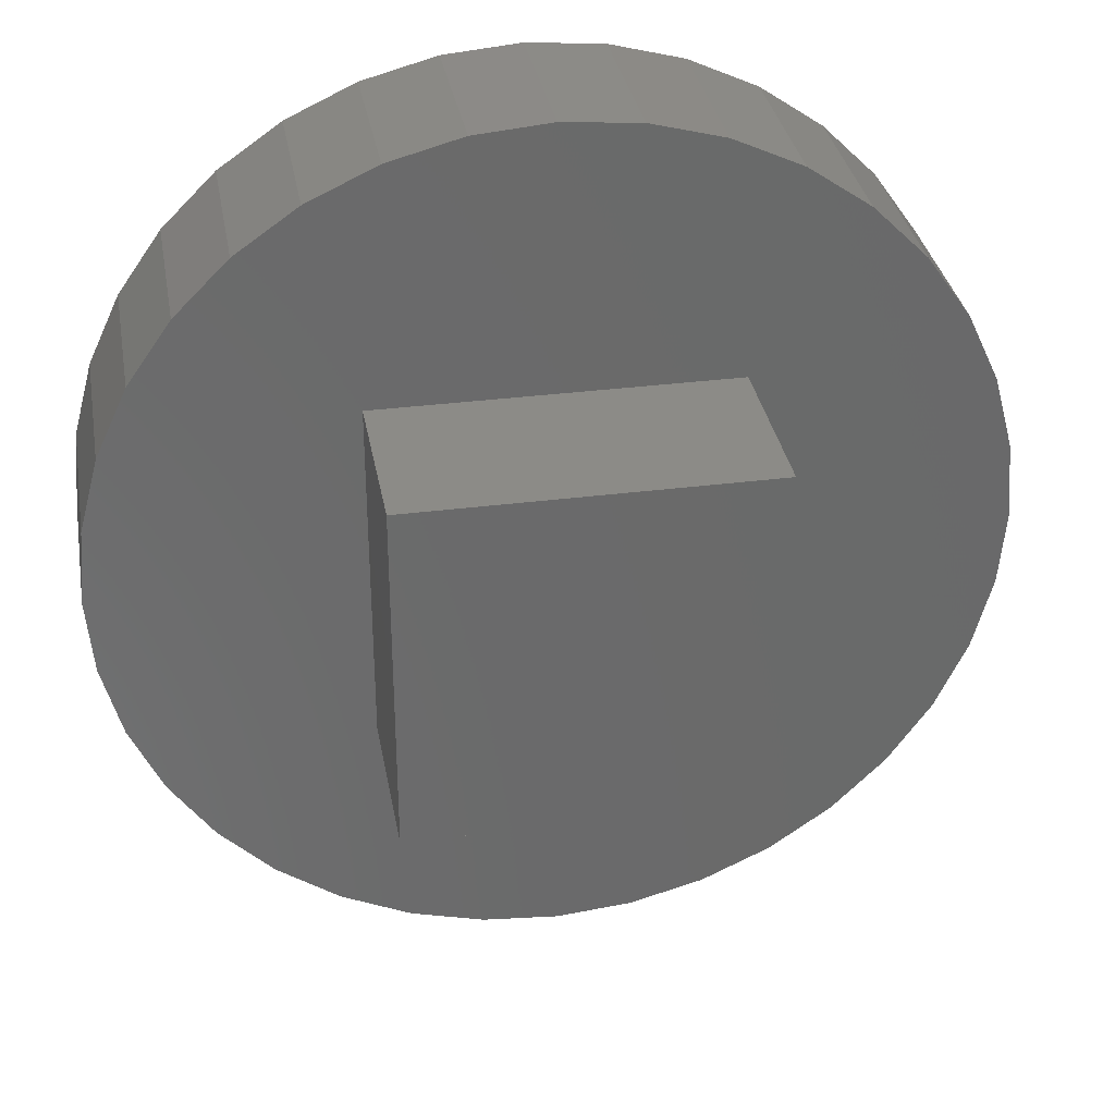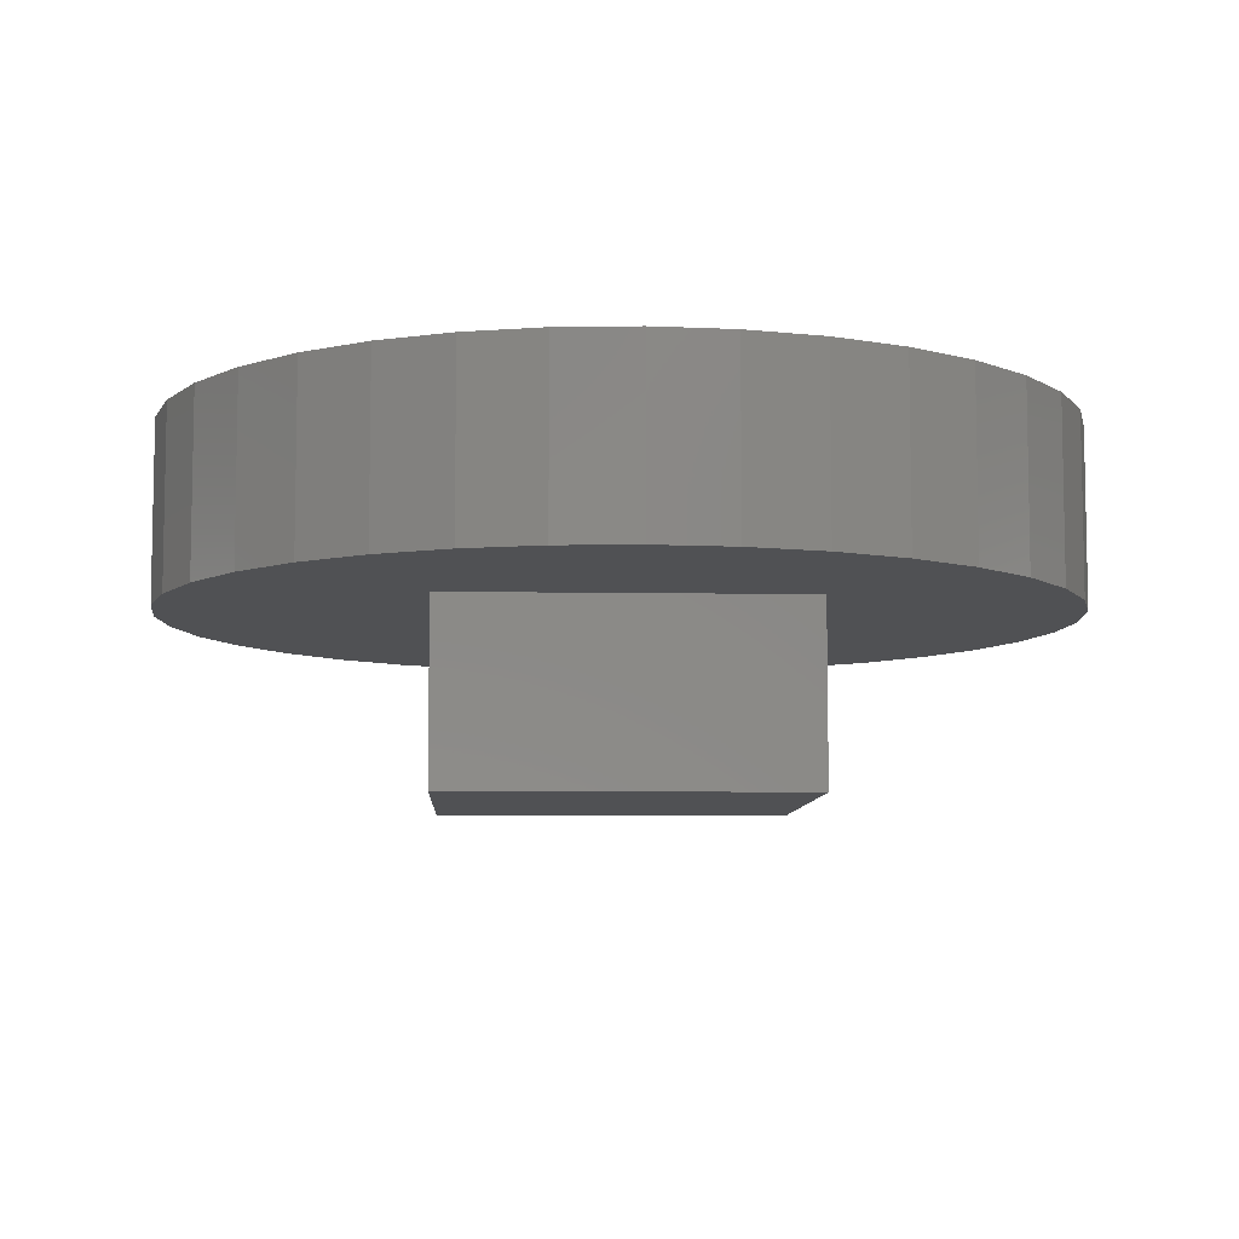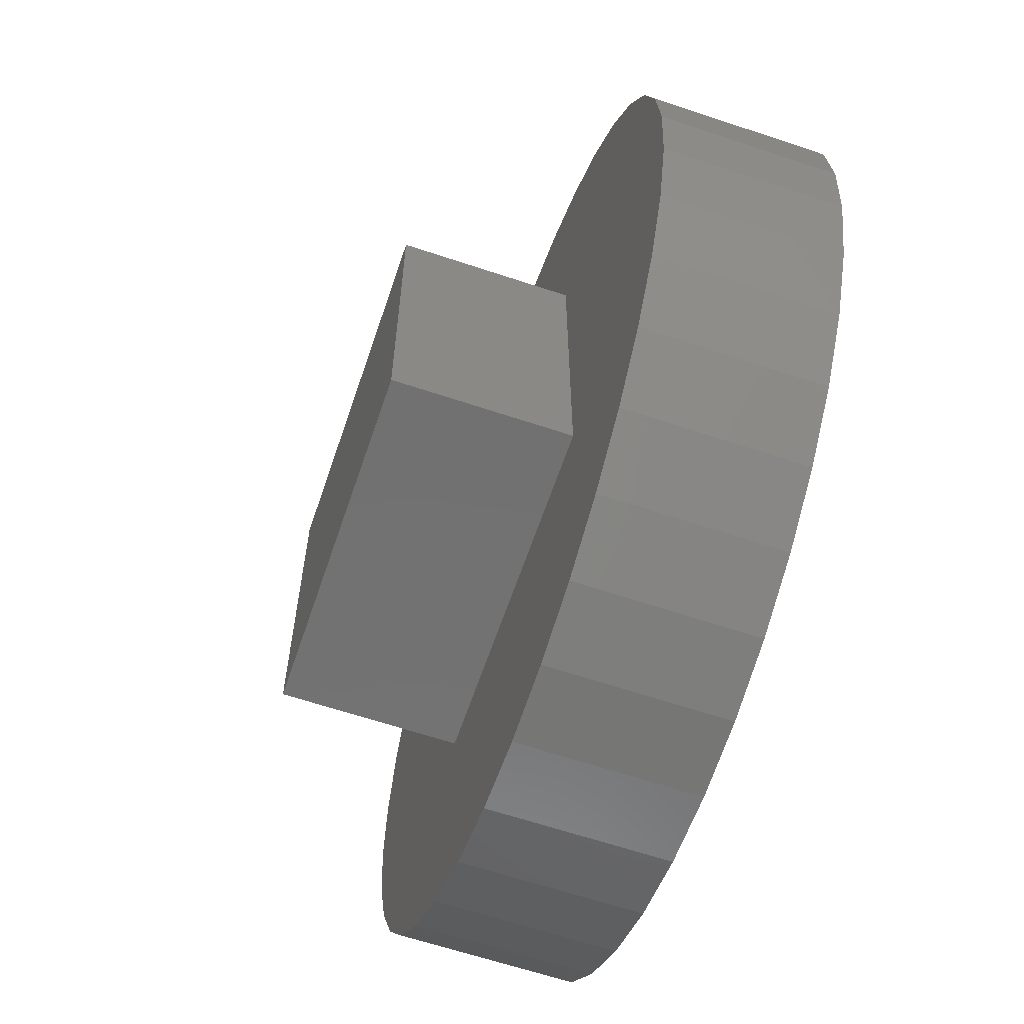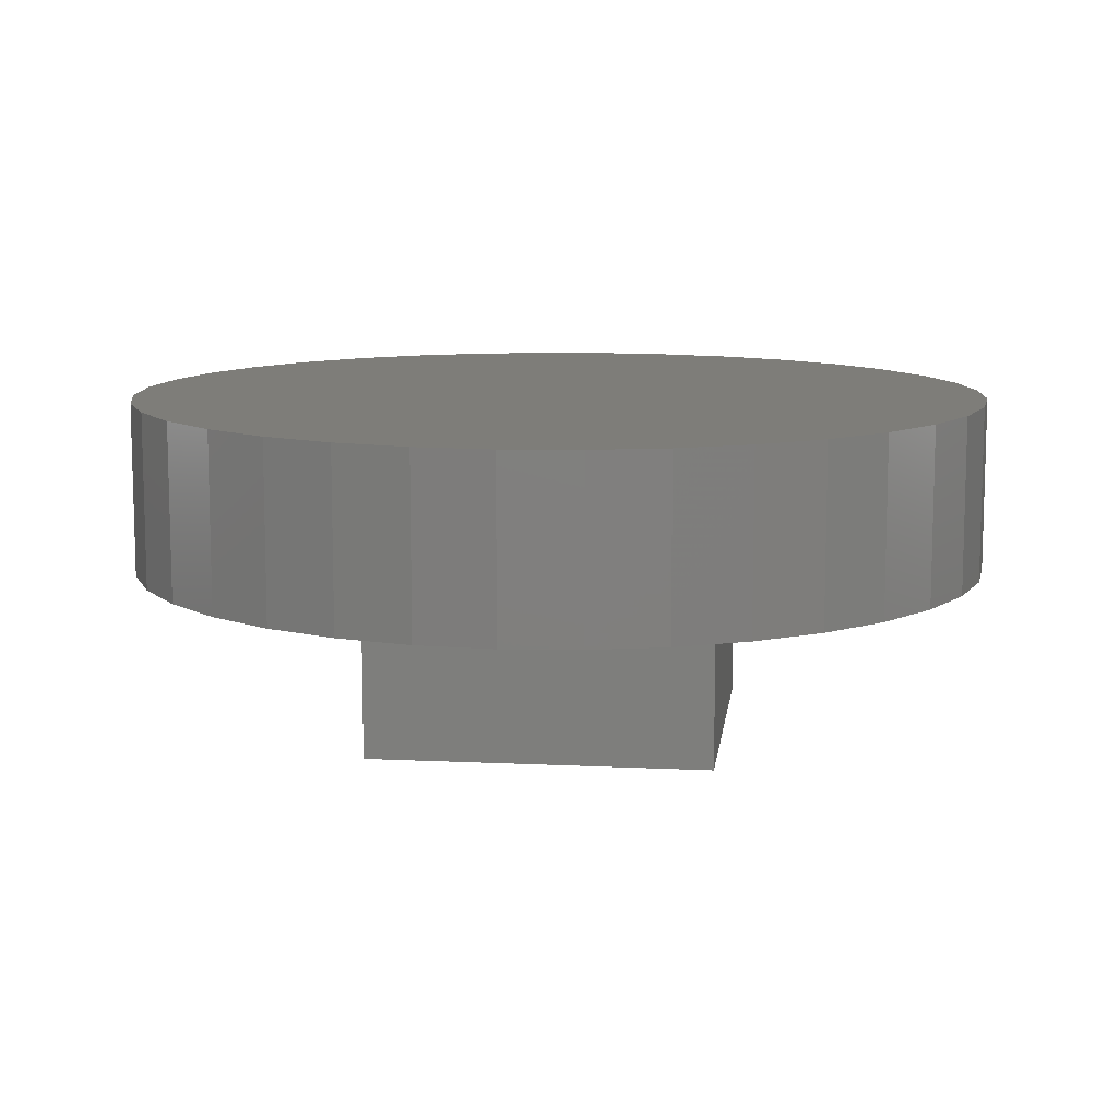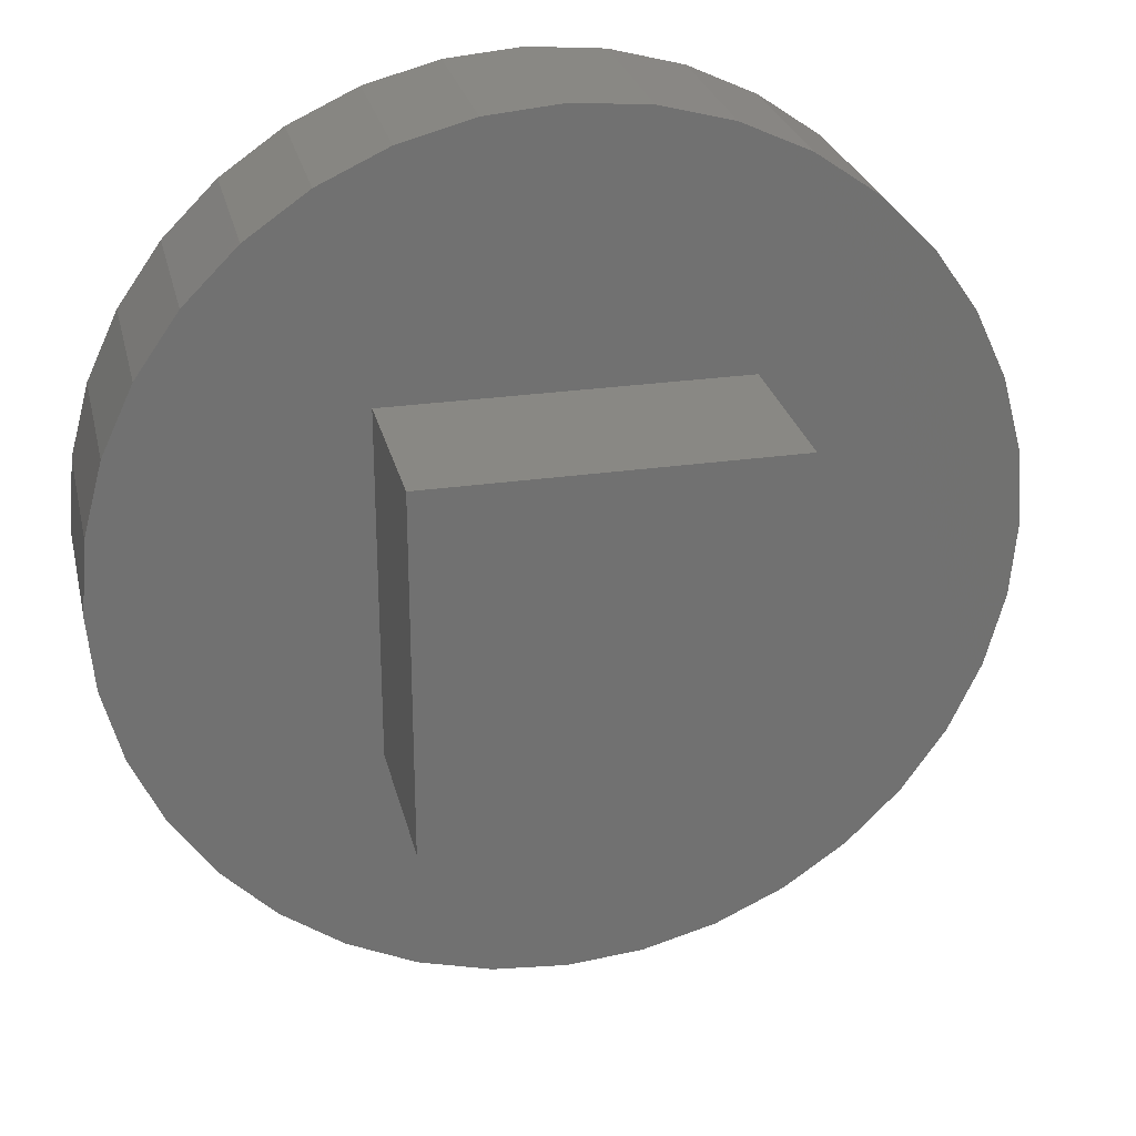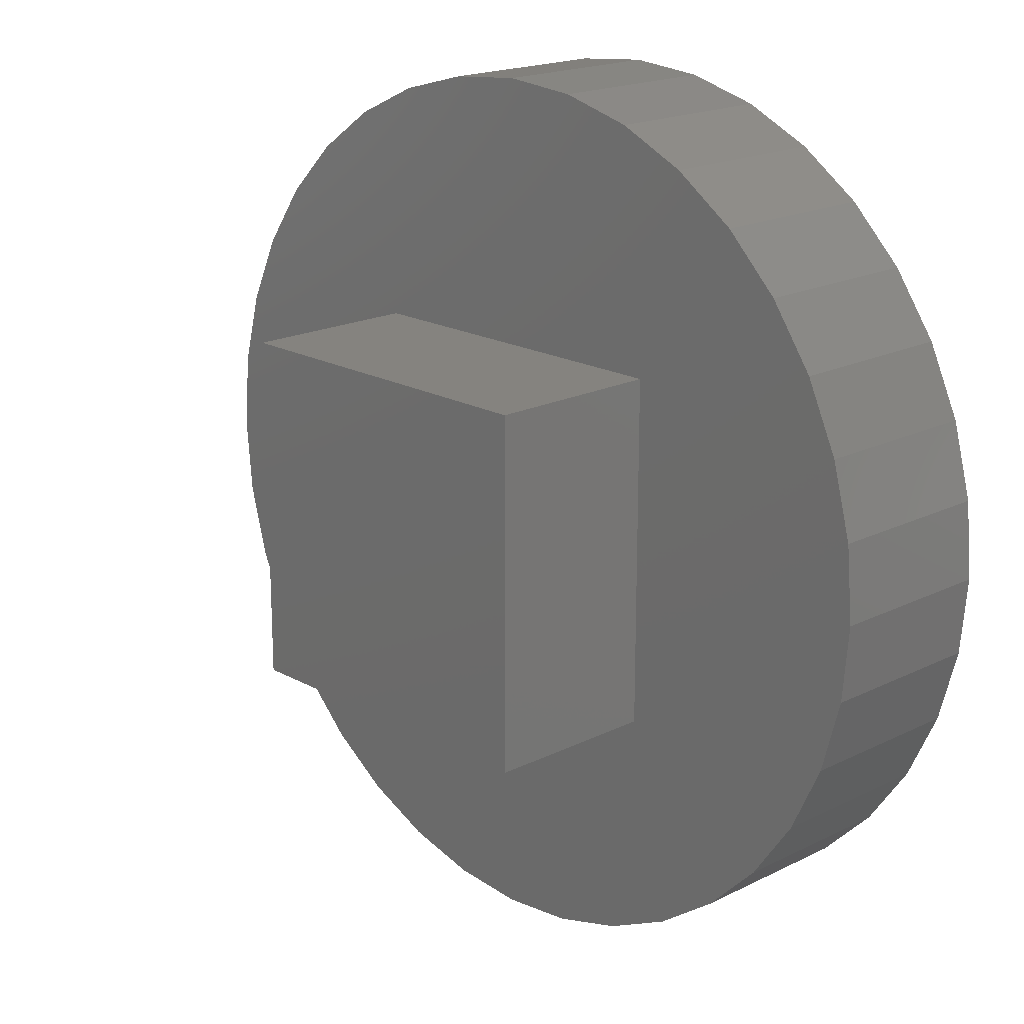
<metadata>
{"format":"stl","ext":"stl","renderer":"f3d","projection":"perspective","resolution":1024,"background":"white","views":[{"elev":33.3,"azim":170.0,"up":"+Y"},{"elev":-7.7,"azim":87.3,"up":"+Z"},{"elev":-63.4,"azim":-108.7,"up":"+Y"},{"elev":10.4,"azim":97.1,"up":"+Z"},{"elev":26.7,"azim":167.2,"up":"+Y"},{"elev":18.7,"azim":-133.5,"up":"+Y"}]}
</metadata>
<code>
# stl→obj: 80 verts, 156 faces
v 40 0 20
v 40 40 0
v 40 40 20
v 40 0 0
v 70 20 20
v 69.24 11.32 20
v 66.98 2.899 20
v 63.3 -5 20
v 69.24 28.68 20
v 58.3 -12.14 20
v 66.98 37.1 20
v 52.14 -18.3 20
v 63.3 45 20
v 45 -23.3 20
v 58.3 52.14 20
v 52.14 58.3 20
v 37.1 -26.98 20
v 28.68 -29.24 20
v 20 -30 20
v 0 0 20
v 11.32 -29.24 20
v 2.899 -26.98 20
v -12.14 -18.3 20
v -5 -23.3 20
v 45 63.3 20
v 37.1 66.98 20
v 28.68 69.24 20
v 20 70 20
v 0 40 20
v 11.32 69.24 20
v 2.899 66.98 20
v -5 63.3 20
v -18.3 -12.14 20
v -23.3 -5 20
v -12.14 58.3 20
v -26.98 2.899 20
v -18.3 52.14 20
v -29.24 11.32 20
v -23.3 45 20
v -30 20 20
v -26.98 37.1 20
v -29.24 28.68 20
v 0 0 0
v 0 40 0
v -23.3 45 40
v -26.98 37.1 40
v 69.24 28.68 40
v 66.98 37.1 40
v 70 20 40
v 63.3 45 40
v 20 -30 40
v 11.32 -29.24 40
v 69.24 11.32 40
v -30 20 40
v -29.24 11.32 40
v 20 70 40
v 28.68 69.24 40
v -5 -23.3 40
v -12.14 -18.3 40
v 58.3 52.14 40
v 2.899 66.98 40
v 11.32 69.24 40
v -5 63.3 40
v -26.98 2.899 40
v -23.3 -5 40
v 66.98 2.899 40
v 63.3 -5 40
v 58.3 -12.14 40
v 52.14 58.3 40
v 52.14 -18.3 40
v 45 63.3 40
v 45 -23.3 40
v 37.1 66.98 40
v 37.1 -26.98 40
v 28.68 -29.24 40
v 2.899 -26.98 40
v -12.14 58.3 40
v -18.3 52.14 40
v -18.3 -12.14 40
v -29.24 28.68 40
f 1 2 3
f 2 1 4
f 1 5 6
f 1 6 7
f 3 5 1
f 1 7 8
f 5 3 9
f 1 8 10
f 9 3 11
f 1 10 12
f 11 3 13
f 1 12 14
f 13 3 15
f 15 3 16
f 17 1 14
f 18 1 17
f 19 1 18
f 20 19 21
f 20 21 22
f 19 20 1
f 23 20 24
f 24 20 22
f 16 3 25
f 3 26 25
f 3 27 26
f 3 28 27
f 29 28 3
f 28 29 30
f 30 29 31
f 29 32 31
f 33 20 23
f 34 20 33
f 29 35 32
f 36 20 34
f 29 37 35
f 38 20 36
f 29 39 37
f 40 20 38
f 29 41 39
f 20 40 29
f 29 42 41
f 29 40 42
f 43 29 44
f 29 43 20
f 2 29 3
f 29 2 44
f 43 1 20
f 1 43 4
f 41 45 39
f 45 41 46
f 47 11 48
f 11 47 9
f 49 9 47
f 9 49 5
f 48 13 50
f 13 48 11
f 21 51 52
f 51 21 19
f 53 5 49
f 5 53 6
f 38 54 40
f 54 38 55
f 27 56 57
f 56 27 28
f 23 58 59
f 58 23 24
f 50 15 60
f 15 50 13
f 30 61 62
f 61 30 31
f 31 63 61
f 63 31 32
f 34 64 36
f 64 34 65
f 47 53 49
f 48 53 47
f 48 66 53
f 50 66 48
f 50 67 66
f 60 67 50
f 60 68 67
f 69 68 60
f 69 70 68
f 71 70 69
f 71 72 70
f 73 72 71
f 73 74 72
f 57 74 73
f 57 75 74
f 56 75 57
f 56 51 75
f 62 51 56
f 62 52 51
f 61 52 62
f 61 76 52
f 63 76 61
f 63 58 76
f 77 58 63
f 77 59 58
f 78 59 77
f 78 79 59
f 45 79 78
f 45 65 79
f 46 65 45
f 46 64 65
f 80 64 46
f 80 55 64
f 55 80 54
f 67 7 66
f 7 67 8
f 32 77 63
f 77 32 35
f 33 65 34
f 65 33 79
f 42 46 41
f 46 42 80
f 23 79 33
f 79 23 59
f 26 57 73
f 57 26 27
f 18 74 75
f 74 18 17
f 22 52 76
f 52 22 21
f 17 72 74
f 72 17 14
f 16 71 69
f 71 16 25
f 40 80 42
f 80 40 54
f 25 73 71
f 73 25 26
f 37 77 35
f 77 37 78
f 14 70 72
f 70 14 12
f 19 75 51
f 75 19 18
f 66 6 53
f 6 66 7
f 60 16 69
f 16 60 15
f 24 76 58
f 76 24 22
f 28 62 56
f 62 28 30
f 68 8 67
f 8 68 10
f 12 68 70
f 68 12 10
f 39 78 37
f 78 39 45
f 36 55 38
f 55 36 64
f 43 2 4
f 2 43 44

</code>
